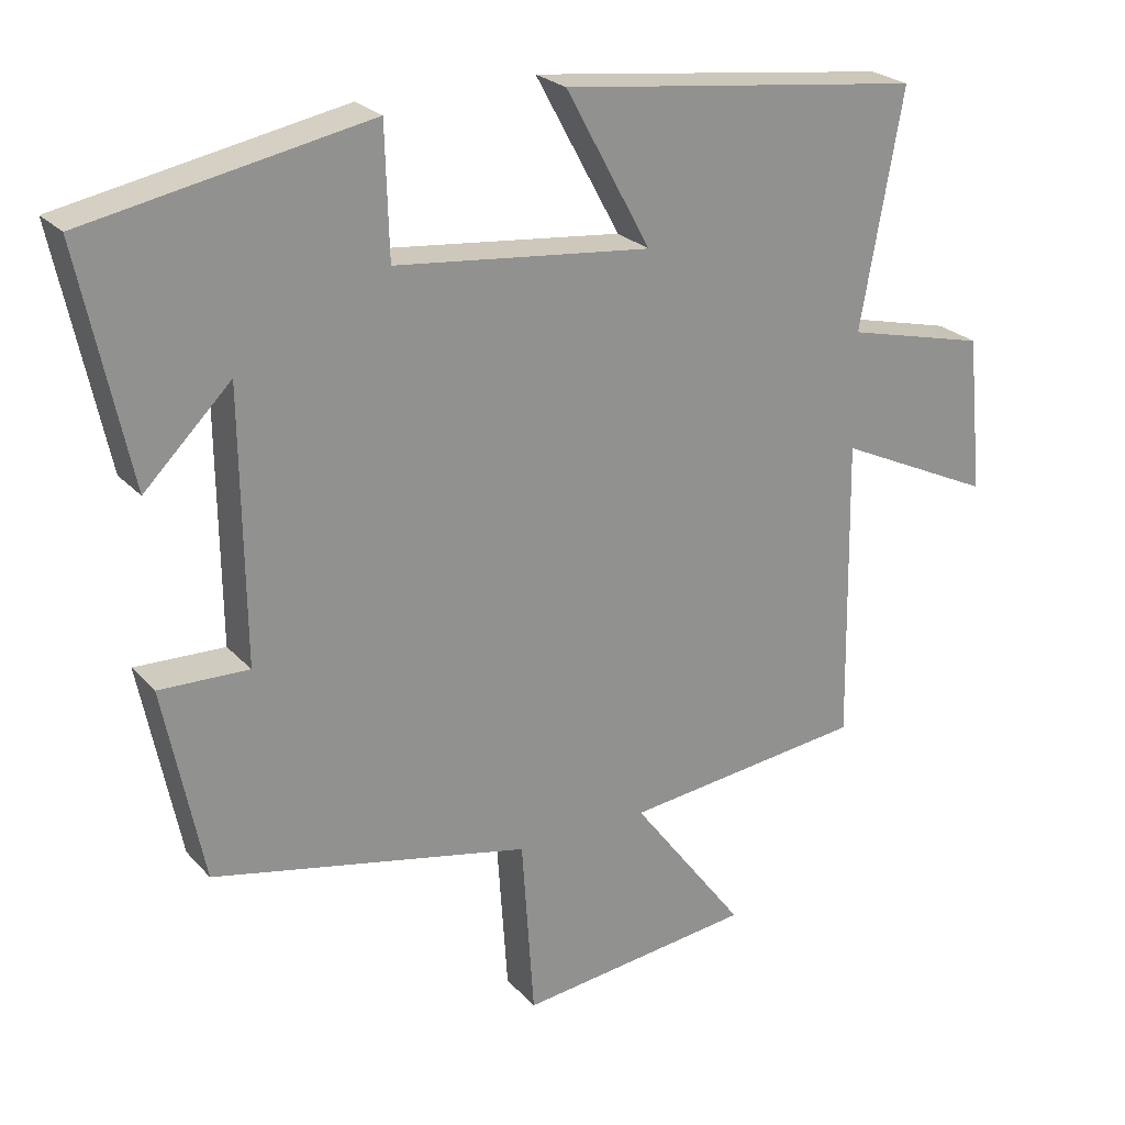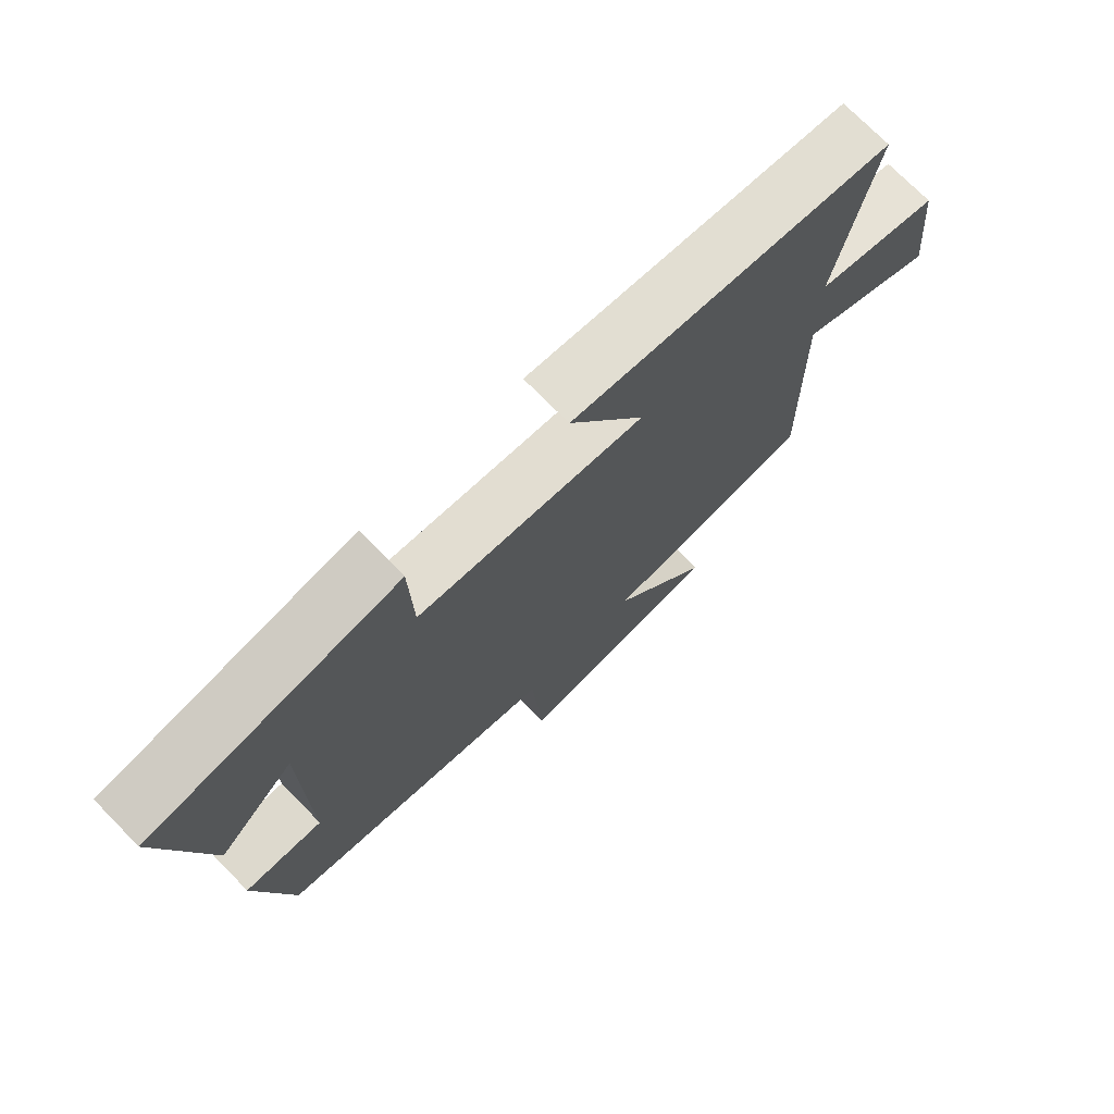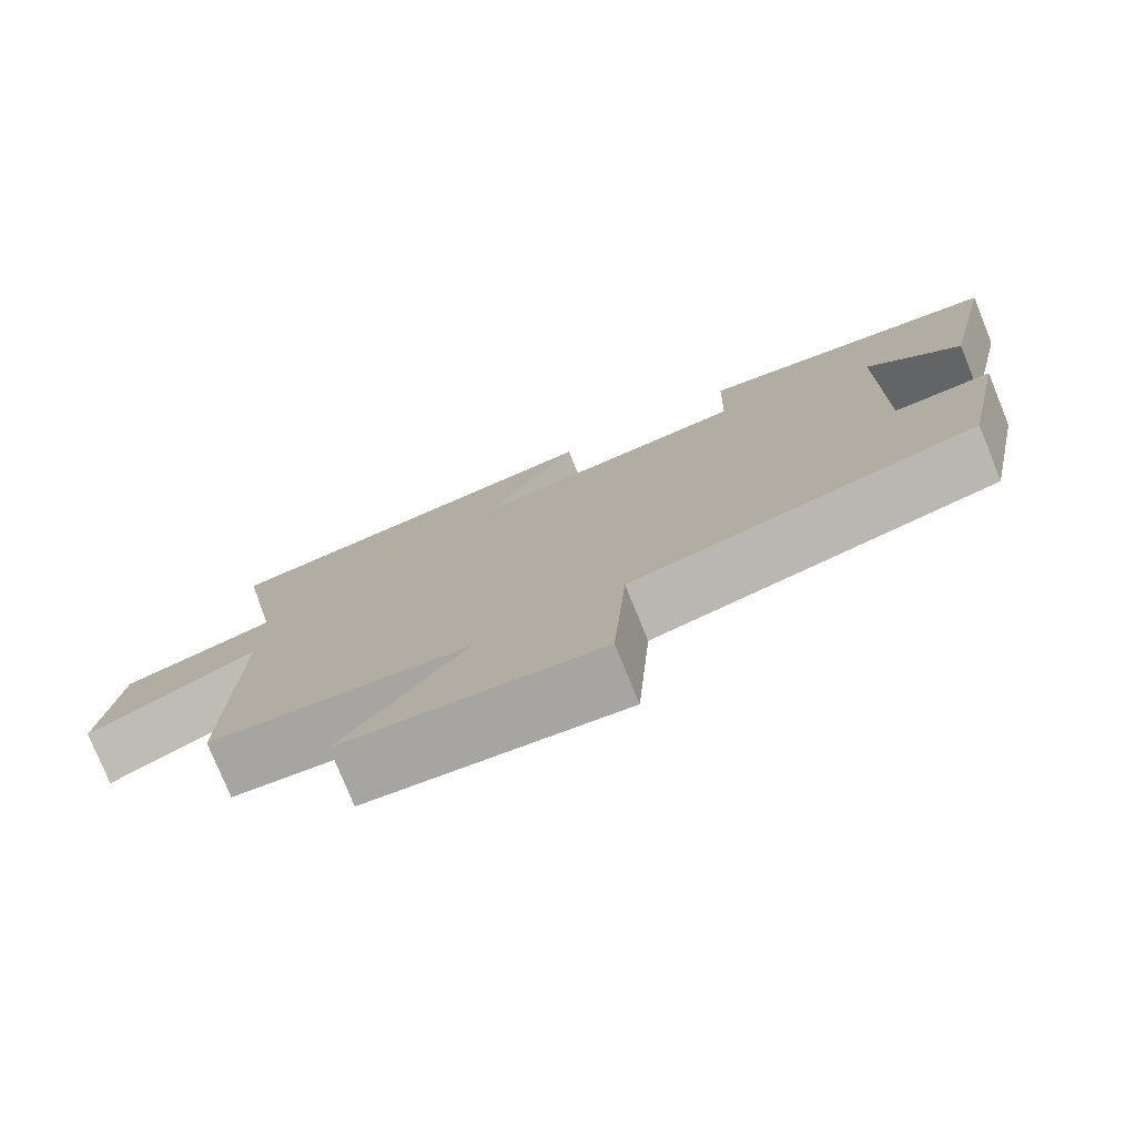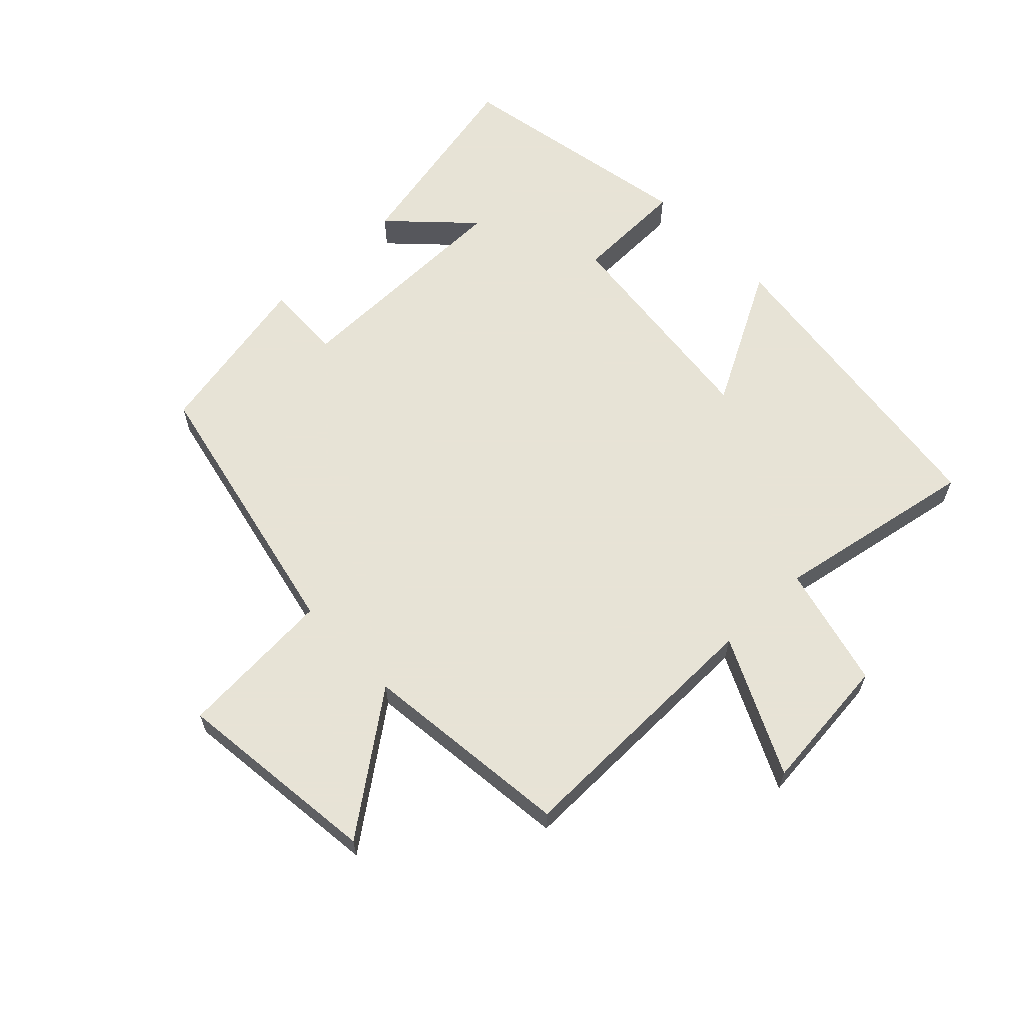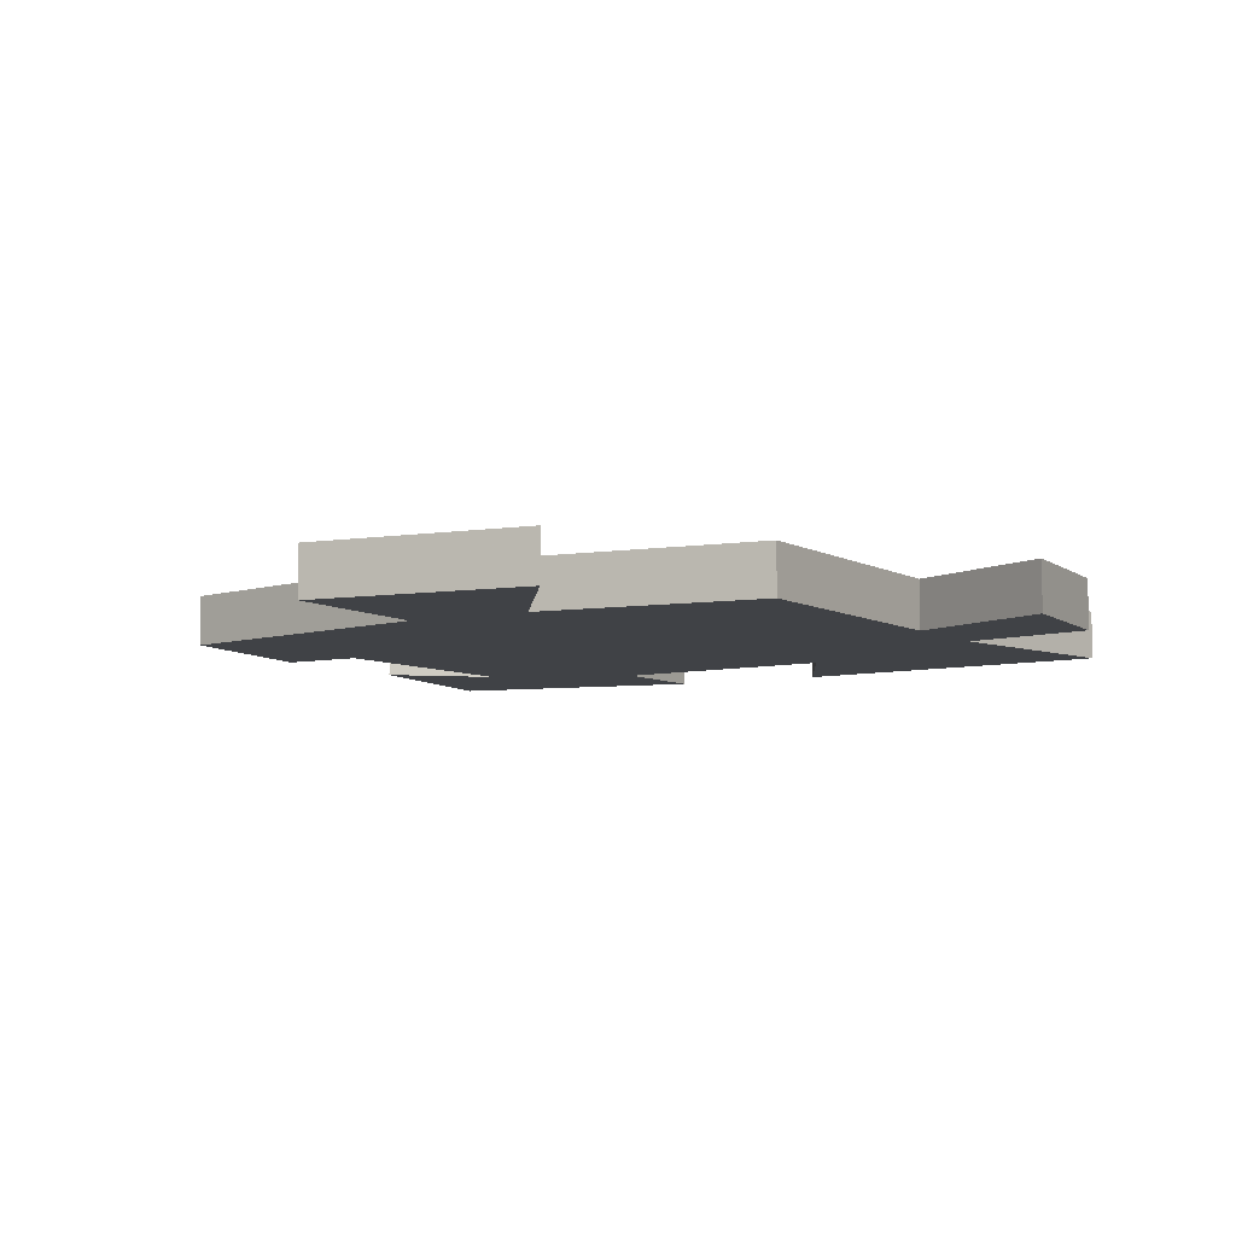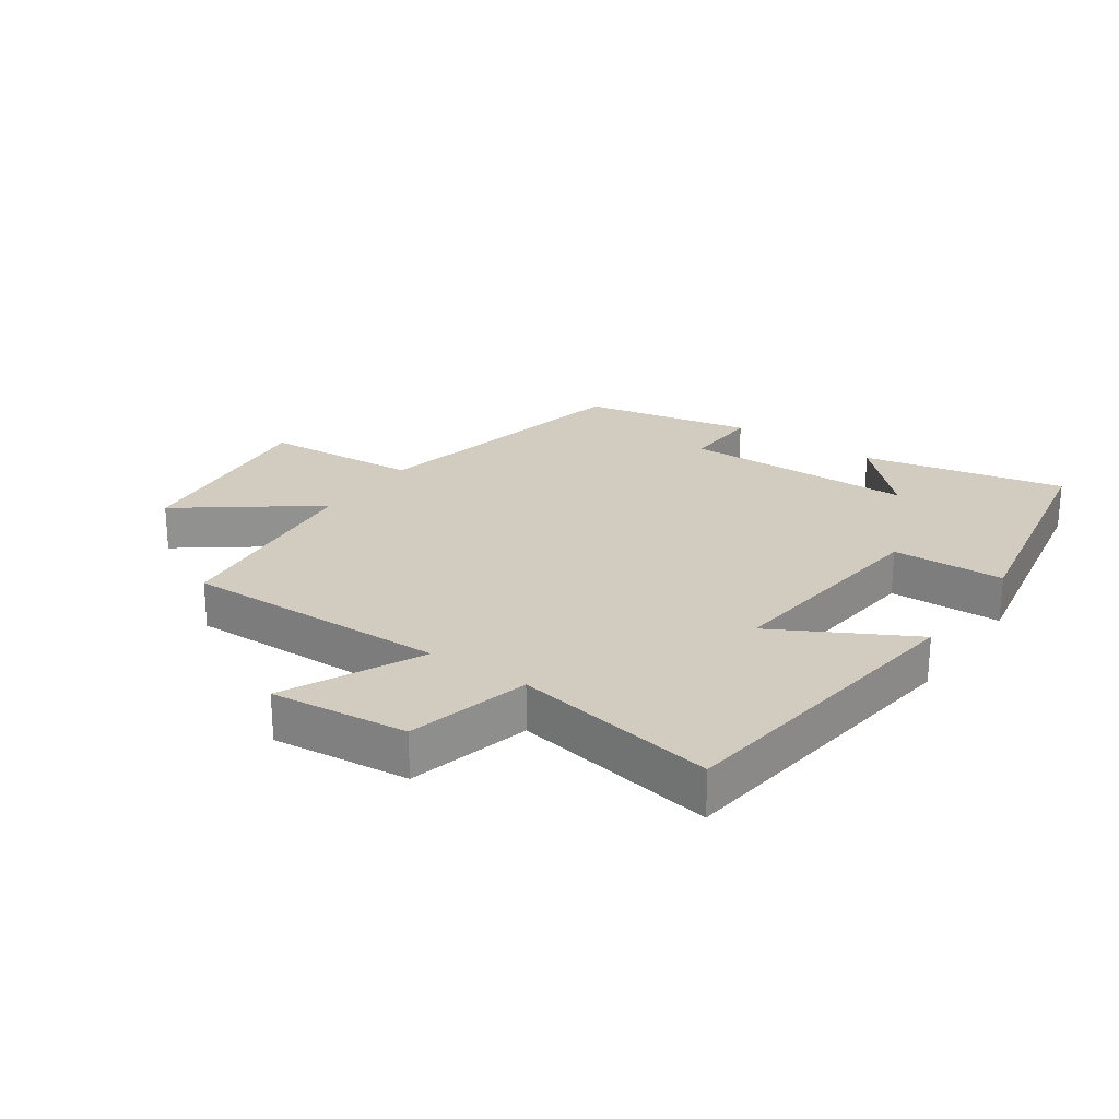
<metadata>
{"format":"obj","ext":"obj","renderer":"f3d","projection":"perspective","resolution":1024,"background":"white","views":[{"elev":24.4,"azim":148.9,"up":"+Z"},{"elev":73.6,"azim":135.5,"up":"+Z"},{"elev":-77.6,"azim":22.2,"up":"+Z"},{"elev":62.6,"azim":-133.7,"up":"+Y"},{"elev":-6.5,"azim":-148.2,"up":"+Y"},{"elev":24.2,"azim":-55.2,"up":"+Y"}]}
</metadata>
<code>
v -0.558 0.07 0.438
v -0.058 0.07 0.5
v -0.175 0.07 0.285
v 0.177 0.07 0.323
v 0.182 0.07 0.5
v 0.568 0.07 0.427
v 0.5 0.07 0.107
v 0.381 0.07 0.225
v 0.377 0.07 -0.143
v 0.5 0.07 -0.139
v 0.446 0.07 -0.407
v 0.009 0.07 -0.5
v -0.008 0.07 -0.747
v -0.332 0.07 -0.709
v -0.175 0.07 -0.5
v -0.507 0.07 -0.462
v -0.5 0.07 -0.044
v -0.716 0.07 -0.146
v -0.694 0.07 0.07
v -0.5 0.07 0.118
v -0.558 0 0.438
v -0.058 0 0.5
v -0.175 0 0.285
v 0.177 0 0.323
v 0.182 0 0.5
v 0.568 0 0.427
v 0.5 0 0.107
v 0.381 0 0.225
v 0.377 0 -0.143
v 0.5 0 -0.139
v 0.446 0 -0.407
v 0.009 0 -0.5
v -0.008 0 -0.747
v -0.332 0 -0.709
v -0.175 0 -0.5
v -0.507 0 -0.462
v -0.5 0 -0.044
v -0.716 0 -0.146
v -0.694 0 0.07
v -0.5 0 0.118
f 17 18 19 20
f 15 16 17
f 15 17 20
f 12 13 14 15
f 11 12 15
f 10 11 15
f 9 10 15
f 8 9 15 20
f 5 6 7 8
f 4 5 8
f 3 4 8 20
f 1 2 3 20
f 40 39 38 37
f 37 36 35
f 40 37 35
f 35 34 33 32
f 35 32 31
f 35 31 30
f 35 30 29
f 40 35 29 28
f 28 27 26 25
f 28 25 24
f 40 28 24 23
f 40 23 22 21
f 1 21 22 2
f 2 22 23 3
f 3 23 24 4
f 4 24 25 5
f 5 25 26 6
f 6 26 27 7
f 7 27 28 8
f 8 28 29 9
f 9 29 30 10
f 10 30 31 11
f 11 31 32 12
f 12 32 33 13
f 13 33 34 14
f 14 34 35 15
f 15 35 36 16
f 16 36 37 17
f 17 37 38 18
f 18 38 39 19
f 19 39 40 20
f 20 40 21 1

</code>
